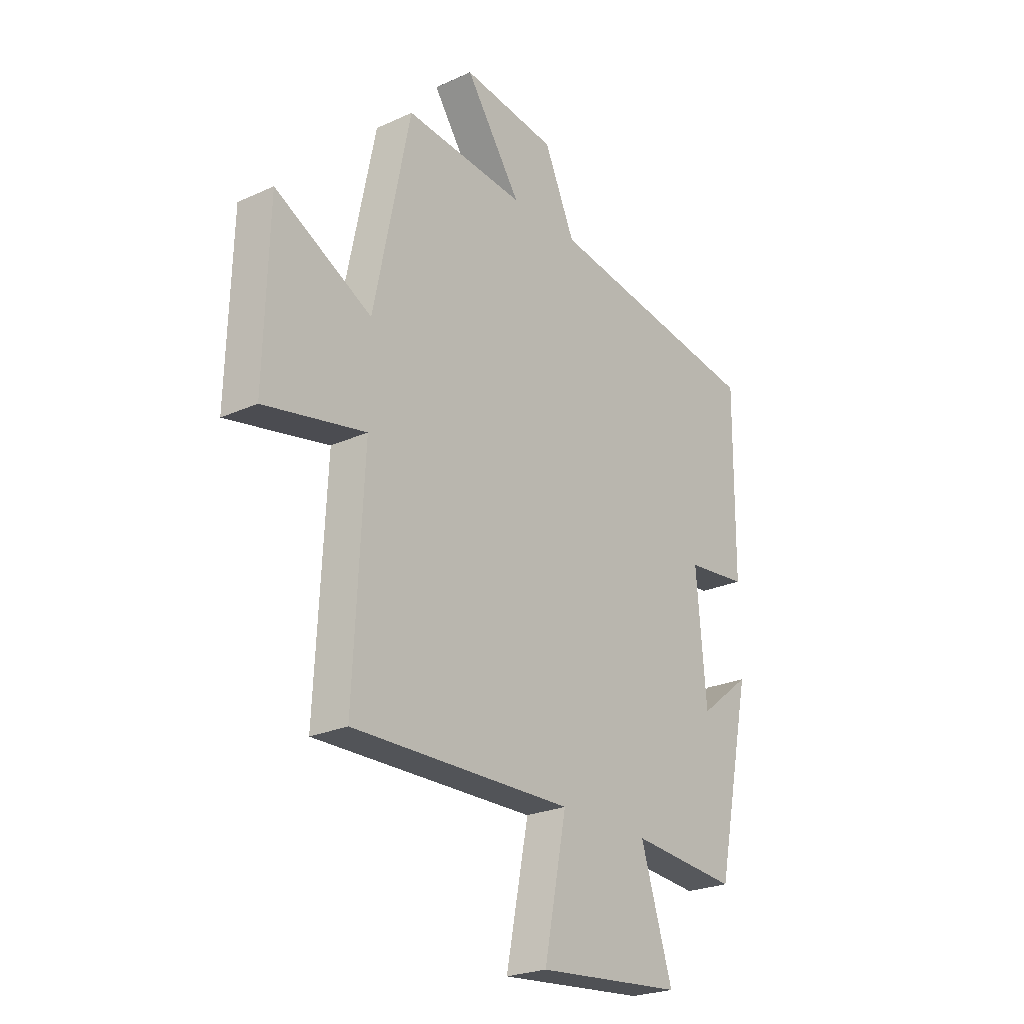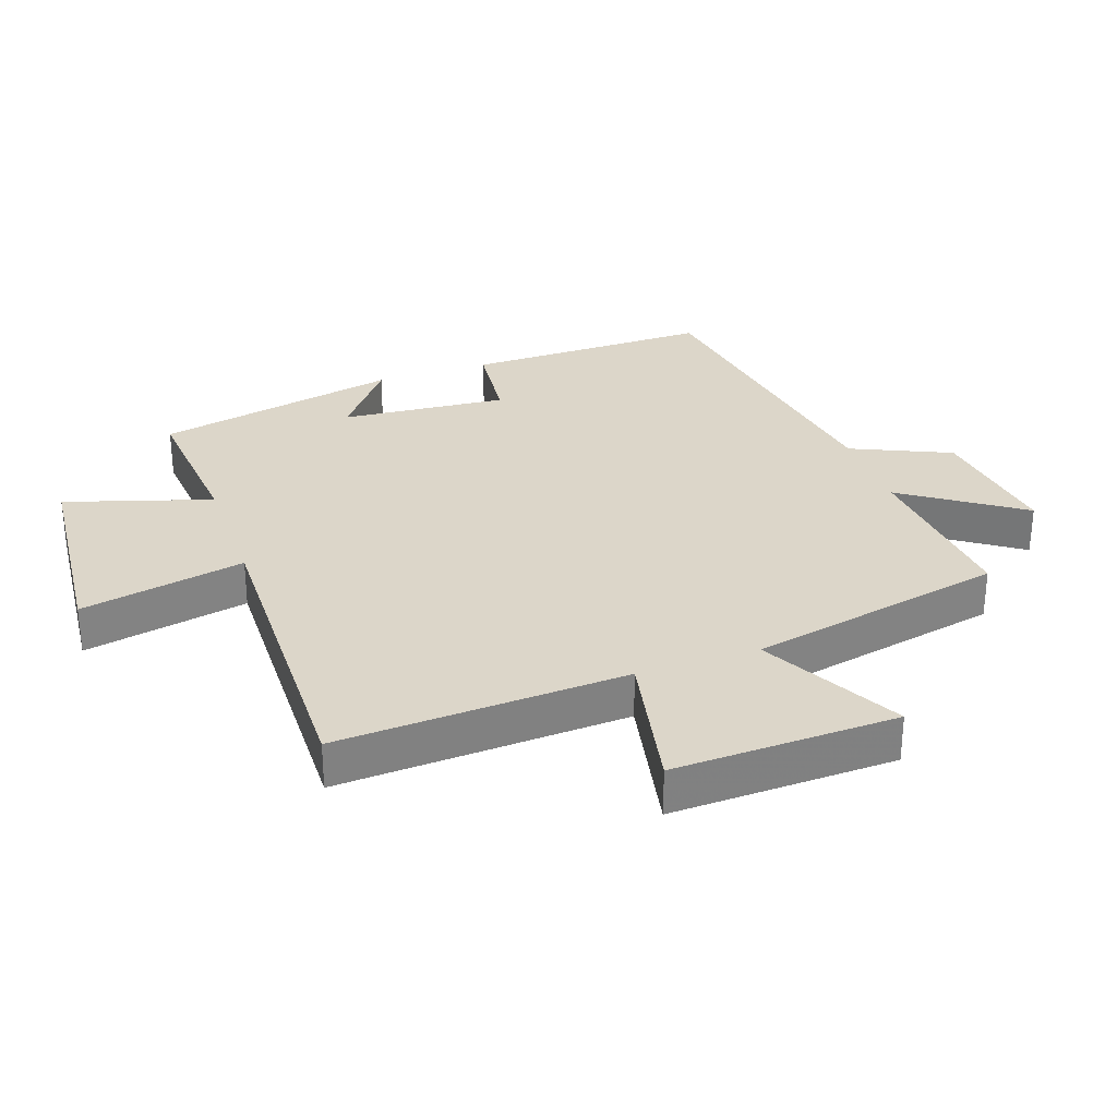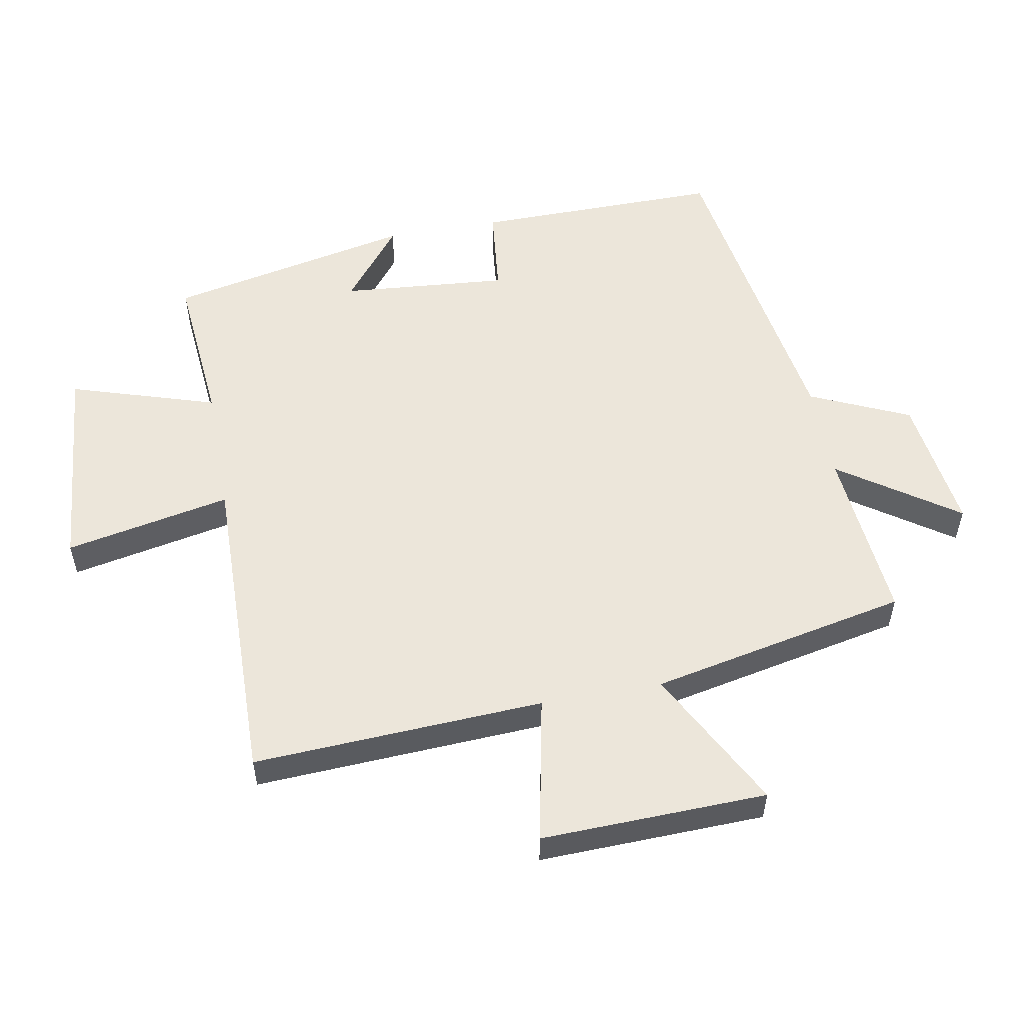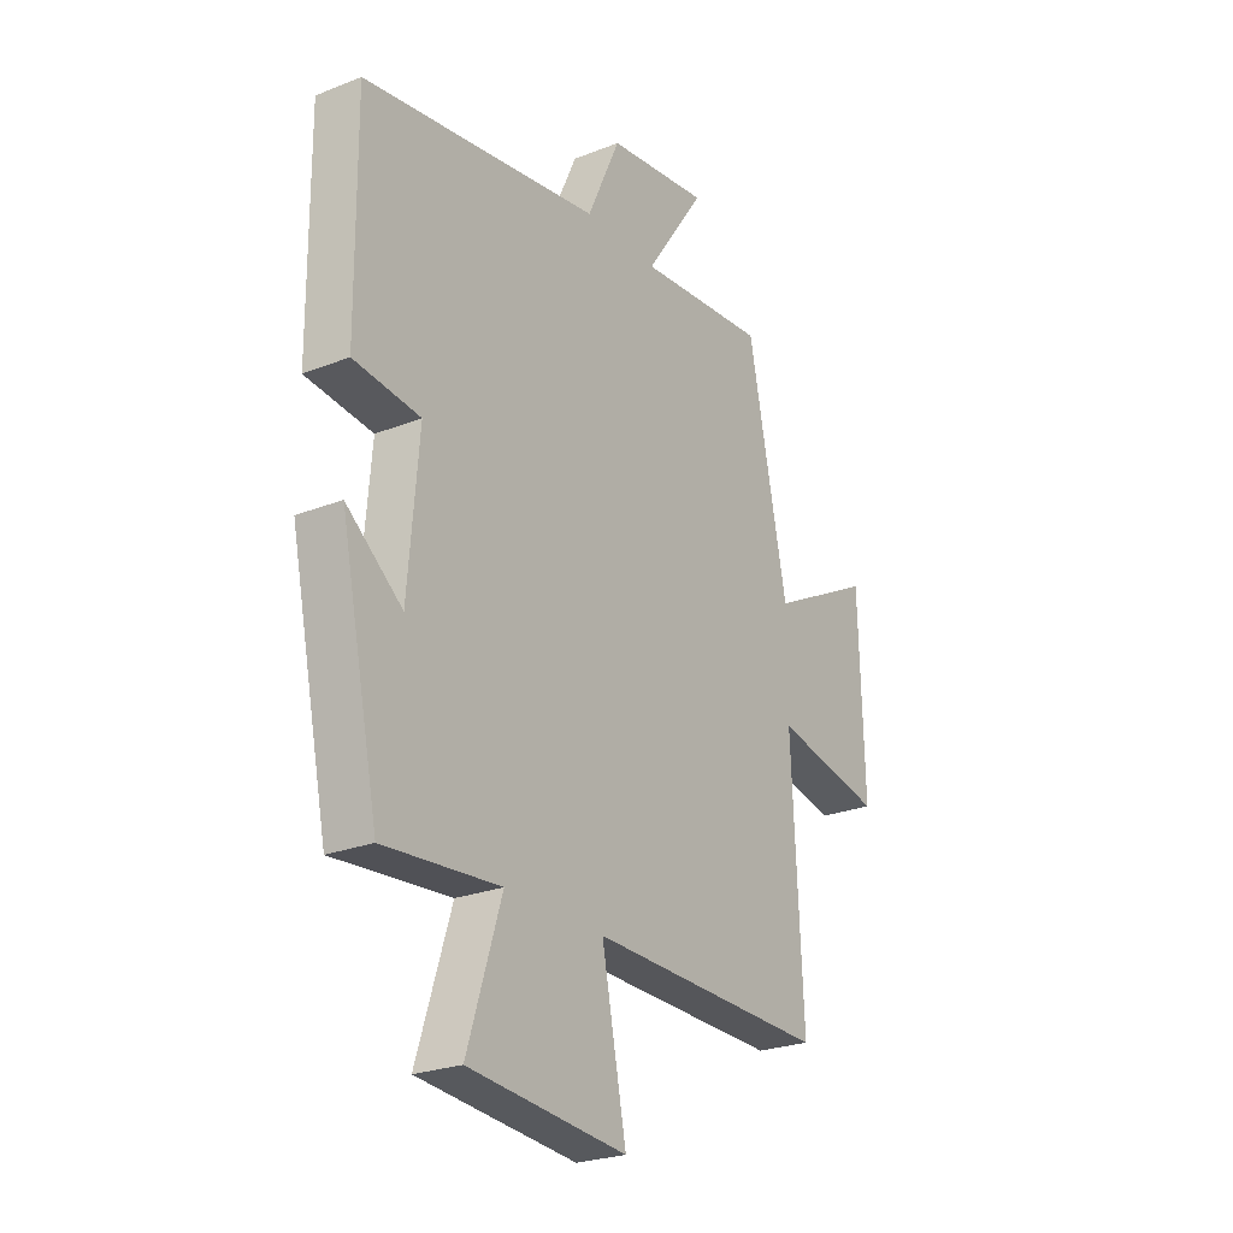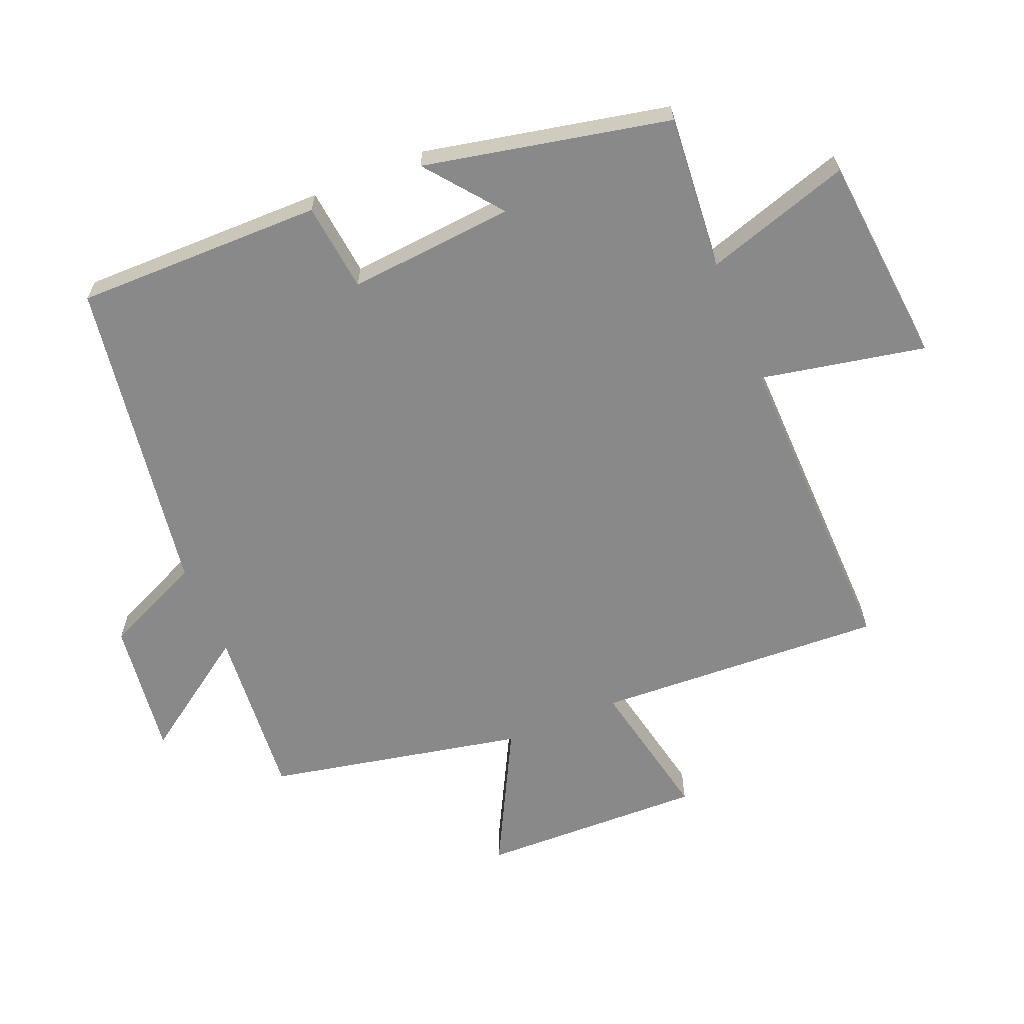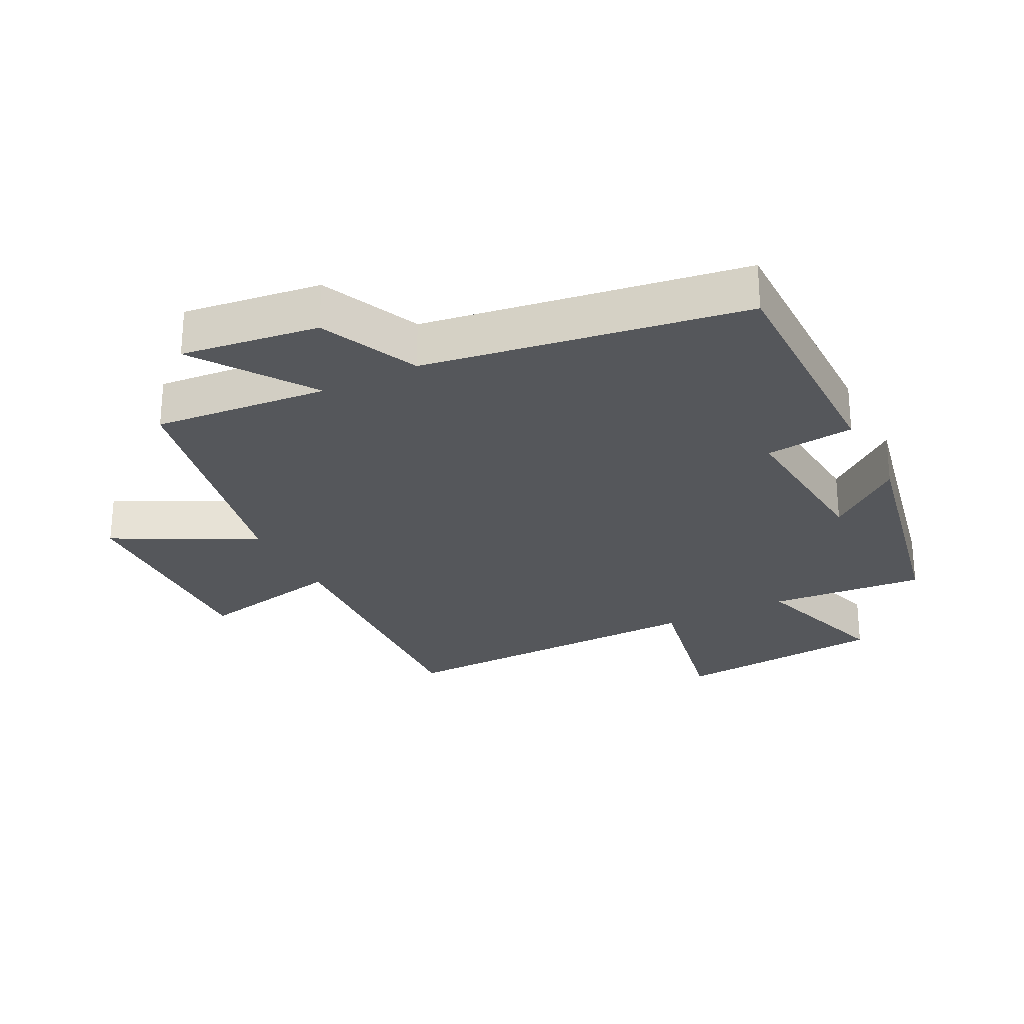
<metadata>
{"format":"obj","ext":"obj","renderer":"f3d","projection":"perspective","resolution":1024,"background":"white","views":[{"elev":-24.3,"azim":-53.0,"up":"+Z"},{"elev":30.2,"azim":-109.3,"up":"+Y"},{"elev":54.4,"azim":-100.4,"up":"+Y"},{"elev":-24.9,"azim":122.8,"up":"+Z"},{"elev":-63.0,"azim":112.6,"up":"+Y"},{"elev":-26.7,"azim":27.0,"up":"+Y"}]}
</metadata>
<code>
v 0.503 0.07 0.423
v 0.5 0.07 0.04
v 0.362 0.07 0.025
v 0.384 0.07 -0.233
v 0.5 0.07 -0.142
v 0.42 0.07 -0.521
v 0.179 0.07 -0.5
v 0.25 0.07 -0.725
v -0.078 0.07 -0.755
v -0.027 0.07 -0.5
v -0.523 0.07 -0.51
v -0.5 0.07 -0.062
v -0.727 0.07 -0.108
v -0.717 0.07 0.24
v -0.5 0.07 0.126
v -0.418 0.07 0.524
v -0.147 0.07 0.5
v -0.272 0.07 0.681
v -0.06 0.07 0.653
v 0.009 0.07 0.5
v 0.503 0 0.423
v 0.5 0 0.04
v 0.362 0 0.025
v 0.384 0 -0.233
v 0.5 0 -0.142
v 0.42 0 -0.521
v 0.179 0 -0.5
v 0.25 0 -0.725
v -0.078 0 -0.755
v -0.027 0 -0.5
v -0.523 0 -0.51
v -0.5 0 -0.062
v -0.727 0 -0.108
v -0.717 0 0.24
v -0.5 0 0.126
v -0.418 0 0.524
v -0.147 0 0.5
v -0.272 0 0.681
v -0.06 0 0.653
v 0.009 0 0.5
f 17 18 19 20
f 1 2 3
f 20 1 3
f 17 20 3
f 17 3 4
f 16 17 4
f 15 16 4
f 12 13 14 15
f 12 15 4
f 10 11 12 4
f 7 8 9 10
f 7 10 4
f 4 5 6 7
f 40 39 38 37
f 23 22 21
f 23 21 40
f 23 40 37
f 24 23 37
f 24 37 36
f 24 36 35
f 35 34 33 32
f 24 35 32
f 24 32 31 30
f 30 29 28 27
f 24 30 27
f 27 26 25 24
f 1 21 22 2
f 2 22 23 3
f 3 23 24 4
f 4 24 25 5
f 5 25 26 6
f 6 26 27 7
f 7 27 28 8
f 8 28 29 9
f 9 29 30 10
f 10 30 31 11
f 11 31 32 12
f 12 32 33 13
f 13 33 34 14
f 14 34 35 15
f 15 35 36 16
f 16 36 37 17
f 17 37 38 18
f 18 38 39 19
f 19 39 40 20
f 20 40 21 1

</code>
